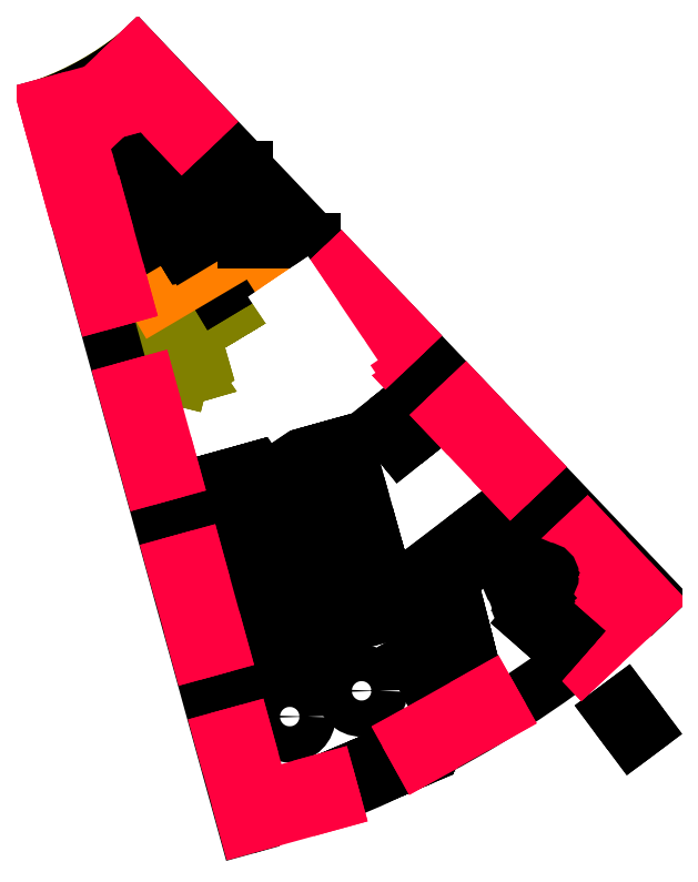
<metadata>
{"format":"dxf","ext":"dxf","renderer":"ezdxf+matplotlib","layout":"modelspace","background":"white","min_lineweight":24,"dpi":150}
</metadata>
<code>
0
SECTION
2
ENTITIES
0
INSERT
8
HILFE-radius
2
tisch60x140
10
-79.04
20
24.26
30
-0.07
41
0.01
42
-0.01
43
0.01
50
195.6
0
INSERT
8
HILFE-radius
2
tisch60x140
10
-50.14
20
32.32
30
-0.07
41
0.01
42
-0.01
43
0.01
50
195.6
0
INSERT
8
HILFE-radius
2
tisch60x140
10
-20.44
20
37.49
30
-0.07
41
0.01
42
-0.01
43
0.01
50
195.6
0
INSERT
8
HILFE-radius
2
tisch60x140
10
17.39
20
84.62
30
-0.07
41
0.01
42
-0.01
43
0.01
50
128.6
0
INSERT
8
HILFE-radius
2
tisch60x140
10
-75.28
20
10.78
30
-0.07
41
0.01
42
-0.01
43
0.01
50
195.6
0
INSERT
8
HILFE-radius
2
tisch60x140
10
-46.38
20
18.83
30
-0.07
41
0.01
42
-0.01
43
0.01
50
195.6
0
INSERT
8
HILFE-radius
2
tisch60x140
10
-16.67
20
24
30
-0.07
41
0.01
42
-0.01
43
0.01
50
195.6
0
INSERT
8
HILFE-radius
2
tisch60x140
10
-28.76
20
67.35
30
-0.07
41
0.01
42
-0.01
43
0.01
50
195.6
0
INSERT
8
HILFE-radius
2
tisch60x140
10
6.442
20
75.89
30
-0.07
41
0.01
42
-0.01
43
0.01
50
128.6
0
INSERT
8
HILFE-radius
2
tisch60x140
10
-71.52
20
-2.709
30
-0.07
41
0.01
42
-0.01
43
0.01
50
195.6
0
INSERT
8
HILFE-radius
2
tisch60x140
10
-86.56
20
51.23
30
-0.07
41
0.01
42
-0.01
43
0.01
50
195.6
0
INSERT
8
HILFE-radius
2
tisch60x140
10
-57.66
20
59.29
30
-0.07
41
0.01
42
-0.01
43
0.01
50
195.6
0
INSERT
8
HILFE-radius
2
tisch60x140
10
-42.62
20
5.349
30
-0.07
41
0.01
42
-0.01
43
0.01
50
195.6
0
INSERT
8
HILFE-radius
2
tisch60x140
10
-12.91
20
10.52
30
-0.07
41
0.01
42
-0.01
43
0.01
50
195.6
0
INSERT
8
HILFE-radius
2
tisch60x140
10
-84.82
20
22.65
30
-0.07
41
0.01
42
-0.01
43
0.01
50
195.6
0
INSERT
8
HILFE-radius
2
tisch60x140
10
-55.92
20
30.71
30
-0.07
41
0.01
42
-0.01
43
0.01
50
195.6
0
INSERT
8
HILFE-radius
2
tisch60x140
10
-26.21
20
35.88
30
-0.07
41
0.01
42
-0.01
43
0.01
50
195.6
0
INSERT
8
HILFE-radius
2
tisch60x140
10
13.64
20
89.31
30
-0.07
41
0.01
42
-0.01
43
0.01
50
128.6
0
INSERT
8
HILFE-radius
2
tisch60x140
10
-81.06
20
9.165
30
-0.07
41
0.01
42
-0.01
43
0.01
50
195.6
0
INSERT
8
HILFE-radius
2
tisch60x140
10
-52.16
20
17.22
30
-0.07
41
0.01
42
-0.01
43
0.01
50
195.6
0
INSERT
8
HILFE-radius
2
tisch60x140
10
-22.45
20
22.39
30
-0.07
41
0.01
42
-0.01
43
0.01
50
195.6
0
INSERT
8
HILFE-radius
2
tisch60x140
10
-34.54
20
65.74
30
-0.07
41
0.01
42
-0.01
43
0.01
50
195.6
0
INSERT
8
HILFE-radius
2
tisch60x140
10
2.7
20
80.58
30
-0.07
41
0.01
42
-0.01
43
0.01
50
128.6
0
INSERT
8
CZ.WERKSTATT
2
tisch60x140
10
1.032
20
-65.28
30
-0.07
41
0.01
42
0.01
43
0.01
50
293
0
INSERT
8
HILFE-radius
2
tisch60x140
10
-77.29
20
-4.32
30
-0.07
41
0.01
42
-0.01
43
0.01
50
195.6
0
INSERT
8
HILFE-radius
2
tisch60x140
10
-92.34
20
49.62
30
-0.07
41
0.01
42
-0.01
43
0.01
50
195.6
0
INSERT
8
HILFE-radius
2
tisch60x140
10
-63.44
20
57.68
30
-0.07
41
0.01
42
-0.01
43
0.01
50
195.6
0
INSERT
8
HILFE-radius
2
tisch60x140
10
-48.4
20
3.737
30
-0.07
41
0.01
42
-0.01
43
0.01
50
195.6
0
INSERT
8
HILFE-radius
2
tisch60x140
10
-18.69
20
8.906
30
-0.07
41
0.01
42
-0.01
43
0.01
50
195.6
0
INSERT
8
CZ.WERKSTATT
2
tisch60x140
10
-11.86
20
-70.75
30
-0.07
41
0.01
42
0.01
43
0.01
50
293
0
INSERT
8
CZ.WERKSTATT
2
tisch60x140
10
1.43
20
-27.6
30
-0.07
41
0.01
42
0.01
43
0.01
50
28
0
INSERT
8
HILFE-radius
2
tisch60x140
10
-67.76
20
-16.19
30
-0.07
41
0.01
42
-0.01
43
0.01
50
195.6
0
INSERT
8
HILFE-radius
2
tisch60x140
10
-38.86
20
-8.137
30
-0.07
41
0.01
42
-0.01
43
0.01
50
195.6
0
INSERT
8
HILFE-radius
2
tisch60x140
10
-73.53
20
-17.81
30
-0.07
41
0.01
42
-0.01
43
0.01
50
195.6
0
INSERT
8
HILFE-radius
2
tisch60x140
10
-44.64
20
-9.748
30
-0.07
41
0.01
42
-0.01
43
0.01
50
195.6
0
INSERT
8
CZ.WERKSTATT
2
tisch60x140
10
-24.74
20
-76.22
30
-0.07
41
0.01
42
0.01
43
0.01
50
293
0
INSERT
8
CZ.WERKSTATT
2
tisch60x140
10
8.002
20
-39.96
30
-0.07
41
0.01
42
0.01
43
0.01
50
28
0
CIRCLE
8
HILFE-radius
10
-53.7
20
-53.14
30
-0.07
40
8
0
CIRCLE
8
HILFE-radius
10
-21.94
20
-41.75
30
-0.07
40
8
0
INSERT
8
einhausung lounge
2
tisch60x140
10
-121.3
20
208.2
30
-0.07
41
0.01
42
-0.01
43
0.01
50
121
0
INSERT
8
einhausung lounge
2
buehnenplatte
10
-91.02
20
143.1
30
-0.07
41
0.01
42
-0.01
43
0.01
50
211
0
INSERT
8
einhausung lounge
2
buehnenplatte
10
-68.73
20
144.8
30
-0.07
41
0.01
42
-0.01
43
0.01
50
211
0
INSERT
8
einhausung lounge
2
buehnenplatte
10
-85.87
20
134.5
30
-0.07
41
0.01
42
-0.01
43
0.01
50
211
0
INSERT
8
stellwwwww
2
trennwand
10
-59.29
20
138.8
30
-0.07
41
0.01
42
-0.01
43
0.01
50
211
0
INSERT
8
stellwwwww
2
trennwand
10
-67.86
20
133.6
30
-0.07
41
0.01
42
-0.01
43
0.01
50
211
0
INSERT
8
stellwwwww
2
trennwand
10
-76.43
20
128.5
30
-0.07
41
0.01
42
-0.01
43
0.01
50
211
0
INSERT
8
stellwwwww
2
trennwand
10
-85.01
20
123.3
30
-0.07
41
0.01
42
-0.01
43
0.01
50
211
0
INSERT
8
stellwwwww
2
trennwand
10
-93.58
20
118.2
30
-0.07
41
0.01
42
-0.01
43
0.01
50
211
0
INSERT
8
stellwwwww
2
trennwand
10
-101.8
20
96.91
30
-0.07
41
0.01
42
-0.01
43
0.01
50
166
0
INSERT
8
stellwwwww
2
trennwand
10
-115
20
108.4
30
-0.07
41
0.01
42
0.01
43
0.01
50
292
0
INSERT
8
stellwwwww
2
trennwand
10
-118.8
20
117.6
30
-0.07
41
0.01
42
0.01
43
0.01
50
292
0
INSERT
8
stellwwwww
2
trennwand
10
-122.5
20
126.9
30
-0.07
41
0.01
42
0.01
43
0.01
50
292
0
INSERT
8
stellwwwww
2
trennwand
10
-45.95
20
147.2
30
-0.07
41
0.01
42
0.01
43
0.01
50
109.6
0
INSERT
8
stellwwwww
2
trennwand
10
-45.6
20
137
30
-0.07
41
0.01
42
0.01
43
0.01
50
92.62
0
INSERT
8
stellwwwww
2
trennwand
10
-59.43
20
138.2
30
-0.07
41
0.01
42
0.01
43
0.01
50
121
0
INSERT
8
stellwwwww
2
trennwand
10
-108.2
20
121
30
-0.07
41
0.01
42
-0.01
43
0.01
50
121
0
INSERT
8
stellwwwww
2
trennwand
10
-64.58
20
146.8
30
-0.07
41
0.01
42
0.01
43
0.01
50
121
0
INSERT
8
HILFE-radius
2
3ersofa
10
30.32
20
30.36
30
-0.07
41
0.01
42
-0.01
43
0.01
50
217.3
0
INSERT
8
HILFE-radius
2
3ersofa
10
14.36
20
-22.89
30
-0.07
41
0.01
42
-0.01
43
0.01
50
284.3
0
INSERT
8
HILFE-radius
2
3ersofa
10
7.674
20
3.268
30
-0.07
41
0.01
42
-0.01
43
0.01
50
284.3
0
INSERT
8
HILFE-radius
2
3ersofa
10
51.79
20
46.74
30
-0.07
41
0.01
42
-0.01
43
0.01
50
217.3
0
INSERT
8
CZ.WERKSTATT
2
trennwand niedrig
10
2.534
20
-71.37
30
-0.07
41
0.01
42
-0.01
43
0.01
50
203
0
INSERT
8
CZ.WERKSTATT
2
trennwand niedrig
10
-15.88
20
-79.19
30
-0.07
41
0.01
42
-0.01
43
0.01
50
203
0
INSERT
8
CZ.WERKSTATT
2
trennwand niedrig
10
10.19
20
-30.87
30
-0.07
41
0.01
42
-0.01
43
0.01
50
298
0
INSERT
8
CZ.WERKSTATT
2
trennwand niedrig
10
-6.671
20
-75.28
30
-0.07
41
0.01
42
-0.01
43
0.01
50
203
0
INSERT
8
CZ.WERKSTATT
2
trennwand niedrig
10
5.496
20
-22.04
30
-0.07
41
0.01
42
-0.01
43
0.01
50
298
0
INSERT
8
CZ.WERKSTATT
2
trennwand niedrig
10
-25.08
20
-83.1
30
-0.07
41
0.01
42
-0.01
43
0.01
50
203
0
INSERT
8
CZ.WERKSTATT
2
trennwand niedrig
10
14.89
20
-39.7
30
-0.07
41
0.01
42
-0.01
43
0.01
50
298
0
INSERT
8
HILFE-radius
2
tisch60x140
10
89.35
20
-50.71
30
-0.07
41
0.01
42
0.01
43
0.01
50
36.8
0
INSERT
8
CZ.NOISELAB
2
tisch60x140
10
60.57
20
-5.07
30
-0.21
41
0.01
42
0.01
43
0.01
50
42.8
0
INSERT
8
einhausung lounge
2
buehnenplatte
10
-73.88
20
153.4
30
-0.07
41
0.01
42
-0.01
43
0.01
50
211
0
INSERT
8
stellwwwww
2
trennwand
10
-58.93
20
156.2
30
-0.07
41
0.01
42
-0.01
43
0.01
50
5.089e-13
0
INSERT
8
stellwwwww
2
trennwand
10
-68.93
20
156.2
30
-0.07
41
0.01
42
-0.01
43
0.01
50
5.089e-13
0
INSERT
8
stellwwwww
2
trennwand
10
-101.7
20
96.86
30
-0.07
41
0.01
42
0.01
43
0.01
50
16
0
INSERT
8
stellwwwww
2
trennwand
10
-113.1
20
129.1
30
-0.07
41
0.01
42
0.01
43
0.01
50
196
0
INSERT
8
HILFE-radius
2
regal120x40
10
-63.99
20
-29.68
30
-0.07
41
0.01
42
-0.01
43
0.01
50
195.6
0
INSERT
8
HILFE-radius
2
regal120x40
10
-35.1
20
-21.62
30
-0.07
41
0.01
42
-0.01
43
0.01
50
195.6
0
INSERT
8
HILFE-radius
2
regal120x40
10
-9.154
20
-2.968
30
-0.07
41
0.01
42
-0.01
43
0.01
50
195.6
0
MTEXT
8
CZ.WERKSTATT
10
-12.9
20
-74.69
30
-0.07
40
0.01
41
0
46
0
71
     1
72
     1
1
\fDrescher Grotesk BT Demi|b0|i0|c0|p0;\H2;Loeten
7
textstyle11
11
-0.9359
21
-0.3522
31
0
73
     1
44
1
0
INSERT
8
einhausung lounge
2
messestuhl
10
-99.49
20
160.8
30
-0.07
50
31
0
INSERT
8
einhausung lounge
2
messestuhl
10
-94.94
20
163.6
30
-0.07
50
31
0
INSERT
8
einhausung lounge
2
messestuhl
10
-90.4
20
166.3
30
-0.07
50
31
0
INSERT
8
einhausung lounge
2
messestuhl
10
-85.86
20
169
30
-0.07
50
31
0
INSERT
8
einhausung lounge
2
messestuhl
10
-81.31
20
171.7
30
-0.07
50
31
0
INSERT
8
einhausung lounge
2
messestuhl
10
-108.6
20
155.4
30
-0.07
50
31
0
INSERT
8
einhausung lounge
2
messestuhl
10
-113.1
20
152.6
30
-0.07
50
31
0
INSERT
8
einhausung lounge
2
messestuhl
10
-117.7
20
149.9
30
-0.07
50
31
0
INSERT
8
einhausung lounge
2
messestuhl
10
-122.2
20
147.2
30
-0.07
50
31
0
INSERT
8
einhausung lounge
2
messestuhl
10
-126.7
20
144.5
30
-0.07
50
31
0
INSERT
8
einhausung lounge
2
messestuhl
10
-109.2
20
166.7
30
-0.07
50
31
0
INSERT
8
einhausung lounge
2
messestuhl
10
-104.6
20
169.4
30
-0.07
50
31
0
INSERT
8
einhausung lounge
2
messestuhl
10
-100.1
20
172.1
30
-0.07
50
31
0
INSERT
8
einhausung lounge
2
messestuhl
10
-95.55
20
174.9
30
-0.07
50
31
0
INSERT
8
einhausung lounge
2
messestuhl
10
-91.01
20
177.6
30
-0.07
50
31
0
INSERT
8
einhausung lounge
2
messestuhl
10
-86.47
20
180.3
30
-0.07
50
31
0
INSERT
8
einhausung lounge
2
messestuhl
10
-113.7
20
163.9
30
-0.07
50
31
0
INSERT
8
einhausung lounge
2
messestuhl
10
-118.3
20
161.2
30
-0.07
50
31
0
INSERT
8
einhausung lounge
2
messestuhl
10
-122.8
20
158.5
30
-0.07
50
31
0
INSERT
8
einhausung lounge
2
messestuhl
10
-127.4
20
155.8
30
-0.07
50
31
0
INSERT
8
einhausung lounge
2
messestuhl
10
-131.9
20
153
30
-0.07
50
31
0
INSERT
8
einhausung lounge
2
messestuhl
10
-114.3
20
175.2
30
-0.07
50
31
0
INSERT
8
einhausung lounge
2
messestuhl
10
-109.8
20
178
30
-0.07
50
31
0
INSERT
8
einhausung lounge
2
messestuhl
10
-105.2
20
180.7
30
-0.07
50
31
0
INSERT
8
einhausung lounge
2
messestuhl
10
-100.7
20
183.4
30
-0.07
50
31
0
INSERT
8
einhausung lounge
2
messestuhl
10
-96.16
20
186.2
30
-0.07
50
31
0
INSERT
8
einhausung lounge
2
messestuhl
10
-91.62
20
188.9
30
-0.07
50
31
0
INSERT
8
einhausung lounge
2
messestuhl
10
-118.9
20
172.5
30
-0.07
50
31
0
INSERT
8
einhausung lounge
2
messestuhl
10
-123.4
20
169.8
30
-0.07
50
31
0
INSERT
8
einhausung lounge
2
messestuhl
10
-128
20
167.1
30
-0.07
50
31
0
INSERT
8
einhausung lounge
2
messestuhl
10
-132.5
20
164.3
30
-0.07
50
31
0
INSERT
8
einhausung lounge
2
messestuhl
10
-137
20
161.6
30
-0.07
50
31
0
INSERT
8
einhausung lounge
2
messestuhl
10
-119.5
20
183.8
30
-0.07
50
31
0
INSERT
8
einhausung lounge
2
messestuhl
10
-114.9
20
186.5
30
-0.07
50
31
0
INSERT
8
einhausung lounge
2
messestuhl
10
-110.4
20
189.3
30
-0.07
50
31
0
INSERT
8
einhausung lounge
2
messestuhl
10
-105.9
20
192
30
-0.07
50
31
0
INSERT
8
einhausung lounge
2
messestuhl
10
-101.3
20
194.7
30
-0.07
50
31
0
INSERT
8
einhausung lounge
2
messestuhl
10
-124
20
181.1
30
-0.07
50
31
0
INSERT
8
einhausung lounge
2
messestuhl
10
-128.6
20
178.4
30
-0.07
50
31
0
INSERT
8
einhausung lounge
2
messestuhl
10
-133.1
20
175.6
30
-0.07
50
31
0
INSERT
8
einhausung lounge
2
messestuhl
10
-137.7
20
172.9
30
-0.07
50
31
0
INSERT
8
einhausung lounge
2
messestuhl
10
-124.6
20
192.4
30
-0.07
50
31
0
INSERT
8
einhausung lounge
2
messestuhl
10
-120.1
20
195.1
30
-0.07
50
31
0
INSERT
8
einhausung lounge
2
messestuhl
10
-115.5
20
197.8
30
-0.07
50
31
0
INSERT
8
einhausung lounge
2
messestuhl
10
-111
20
200.6
30
-0.07
50
31
0
INSERT
8
einhausung lounge
2
messestuhl
10
-106.5
20
203.3
30
-0.07
50
31
0
INSERT
8
einhausung lounge
2
messestuhl
10
-129.2
20
189.7
30
-0.07
50
31
0
INSERT
8
einhausung lounge
2
messestuhl
10
-133.7
20
186.9
30
-0.07
50
31
0
INSERT
8
einhausung lounge
2
messestuhl
10
-138.3
20
184.2
30
-0.07
50
31
0
INSERT
8
einhausung lounge
2
messestuhl
10
-142.8
20
181.5
30
-0.07
50
31
0
ARC
8
buildup
10
-209
20
348.2
30
-0.07
40
139.8
50
290.1
51
308.8
0
LINE
8
truss
10
-112.7
20
130.6
30
-0.07
11
-68.74
21
156.6
31
-0.07
0
LINE
8
truss
10
-68.74
20
156.6
30
-0.07
11
-35.74
21
105.6
31
-0.07
0
INSERT
8
CZ.NOISELAB
2
tisch60x140
10
65.31
20
13.92
30
-0.21
41
0.01
42
0.01
43
0.01
50
342.8
0
LINE
8
HILFE-radius
10
-121.2
20
239.4
30
-0.07
11
106.5
21
-0.3392
31
-0.07
0
LINE
8
HILFE-radius
10
-160.9
20
216.9
30
-0.07
11
-73.19
21
-101.8
31
-0.07
0
ARC
8
HILFE-radius
10
-208.9
20
348.2
30
-0.07
40
470.1
50
286.8
51
312.1
0
ARC
8
HILFE-radius
10
-208.9
20
348.2
30
-0.07
40
139.8
50
290.1
51
308.8
0
INSERT
8
HILFE-radius
2
Bütec 1x4
10
-362.8
20
1385
30
-0.07
41
10
42
10
43
10
50
285.4
0
INSERT
8
HILFE-radius
2
Bütec 1x4
10
-384.1
20
1462
30
-0.07
41
10
42
10
43
10
50
285.4
0
INSERT
8
HILFE-radius
2
Bütec 1x4
10
-405.4
20
1539
30
-0.07
41
10
42
10
43
10
50
285.4
0
LINE
8
35C3 Bauten
10
33.85
20
-42.73
30
-0.07
11
-0.8908
21
-62.28
31
-0.07
0
LINE
8
35C3 Bauten
10
-0.8908
20
-62.28
30
-0.07
11
3.893
21
-71.06
31
-0.07
0
LINE
8
35C3 Bauten
10
3.893
20
-71.06
30
-0.07
11
38.75
21
-51.45
31
-0.07
0
LINE
8
35C3 Bauten
10
33.85
20
-42.73
30
-0.07
11
38.75
21
-51.45
31
-0.07
0
INSERT
8
HILFE-radius
2
ecke 1
10
34.93
20
-1457
30
-0.07
41
10
42
10
43
10
50
105.4
0
INSERT
8
HILFE-radius
2
ecke 1
10
1207
20
-799.4
30
-0.07
41
10
42
-10
43
10
50
133.2
0
LINE
8
HILFE-radius
10
-73.4
20
189
30
-0.07
11
-73.4
21
157.4
31
-0.07
0
LINE
8
HILFE-radius
10
-73.4
20
157.4
30
-0.07
11
-43.42
21
157.4
31
-0.07
0
INSERT
8
einhausung lounge
2
messestuhl
10
-104
20
158.1
30
-0.07
50
31
0
INSERT
8
CZ.NOISELAB
2
drums
10
45.63
20
6.488
30
-0.21
41
0.1
42
0.1
43
0.1
50
158.8
0
INSERT
8
CZ.NOISELAB
2
piano
10
56.45
20
-10.65
30
-0.21
41
0.01
42
0.01
43
0.01
50
318.8
0
INSERT
8
HILFE-radius
2
Bütec 1x4
10
-857
20
1168
30
-0.07
41
10
42
10
43
10
50
313.5
0
INSERT
8
HILFE-radius
2
ecke 1
10
-762.4
20
1437
30
-0.07
41
-10
42
10
43
10
50
105.4
0
INSERT
8
HILFE-radius
2
Bütec 1x4
10
-912.1
20
1226
30
-0.07
41
10
42
10
43
10
50
313.5
0
INSERT
8
HILFE-radius
2
ecke 1
10
-854.5
20
1385
30
-0.07
41
10
42
10
43
10
50
313.5
0
INSERT
8
0
2
theke
10
-35.57
20
105.6
30
-0.07
50
214
0
VIEWPORT
8
0
10
128.5
20
97.5
30
0
40
314.2
41
222.2
68
     1
69
     1
12
128.5
22
97.5
13
0
23
0
14
10
24
10
15
10
25
10
16
0
26
0
36
1
17
0
27
0
37
0
42
50
43
0
44
0
45
222.2
50
0
51
0
72
   100
90
   557152
1

281
     0
71
     1
74
     0
110
0
120
0
130
0
111
1
121
0
131
0
112
0
122
1
132
0
79
     0
146
0
170
     0
61
     5
348
39A
292
     1
282
     1
141
0
142
0
63
   256
361
46A
0
ENDSEC
0
EOF

</code>
